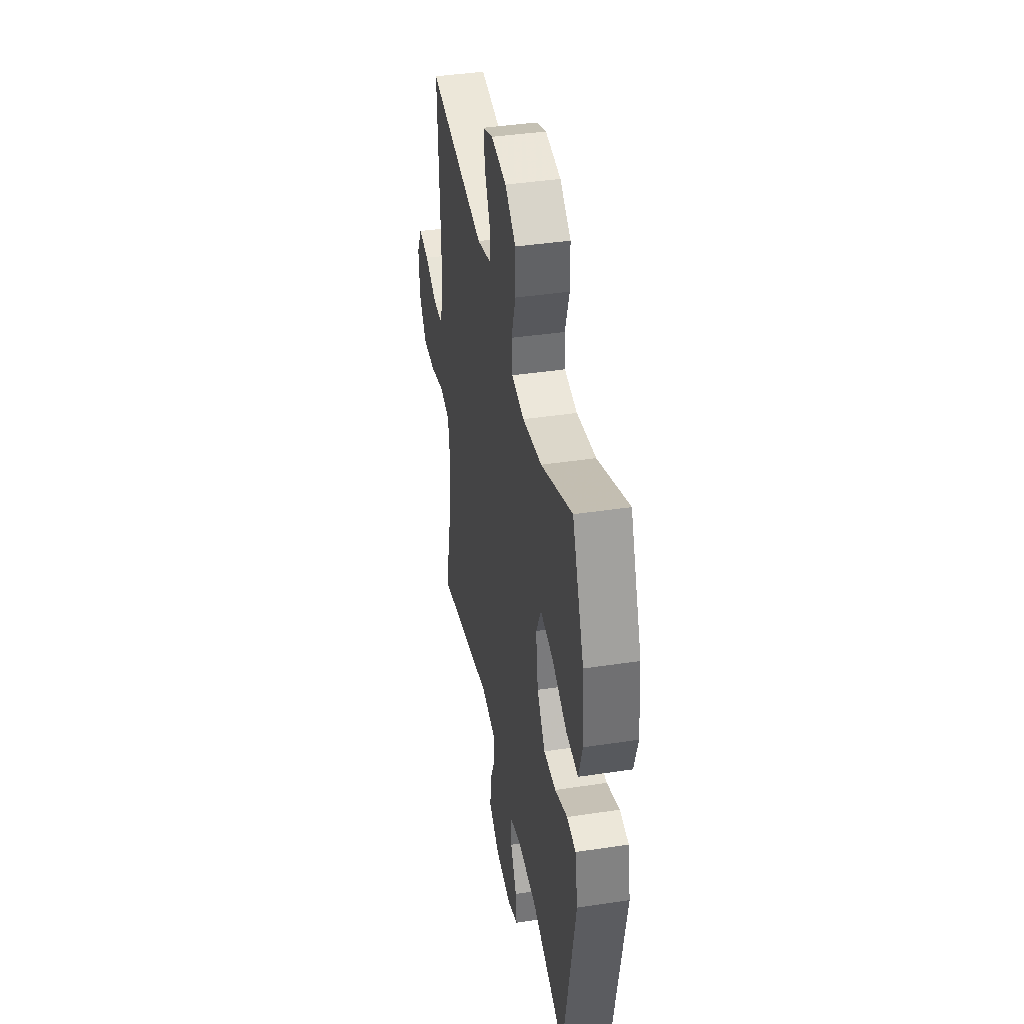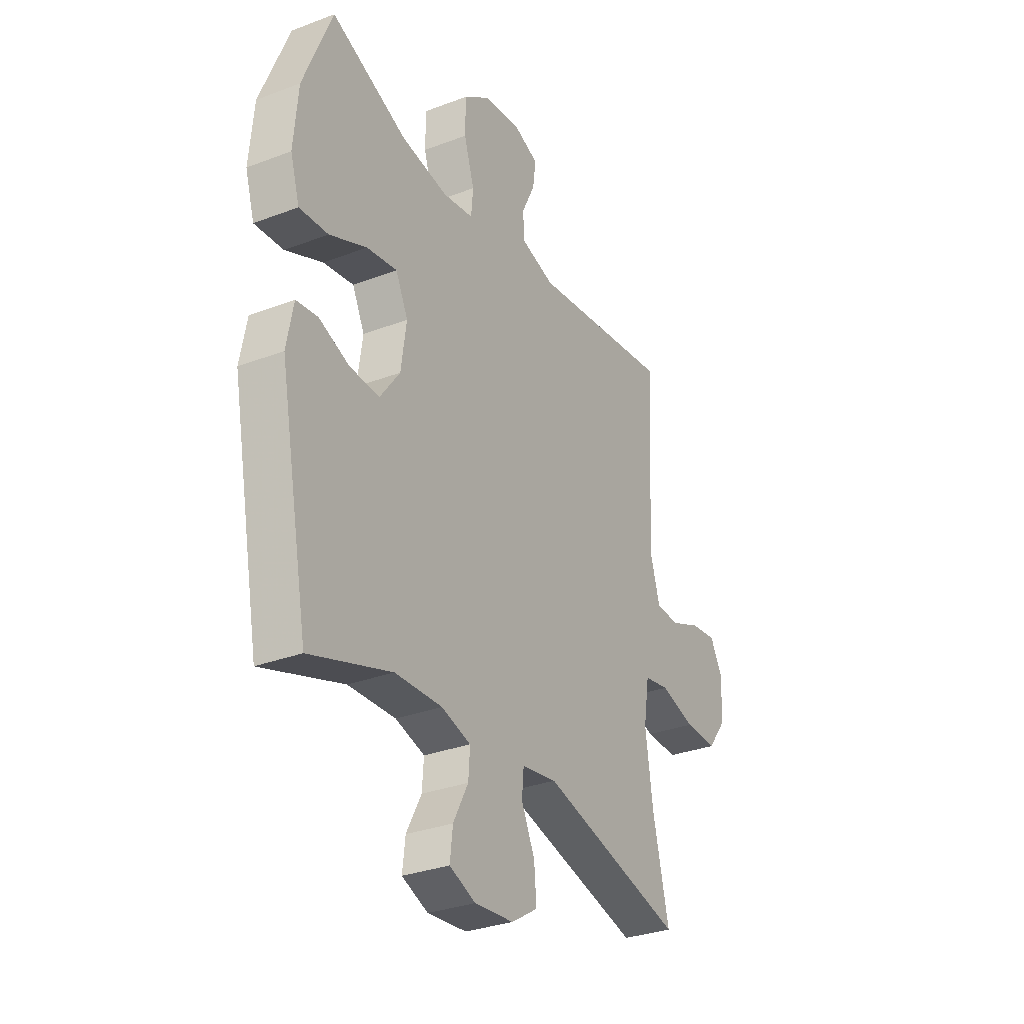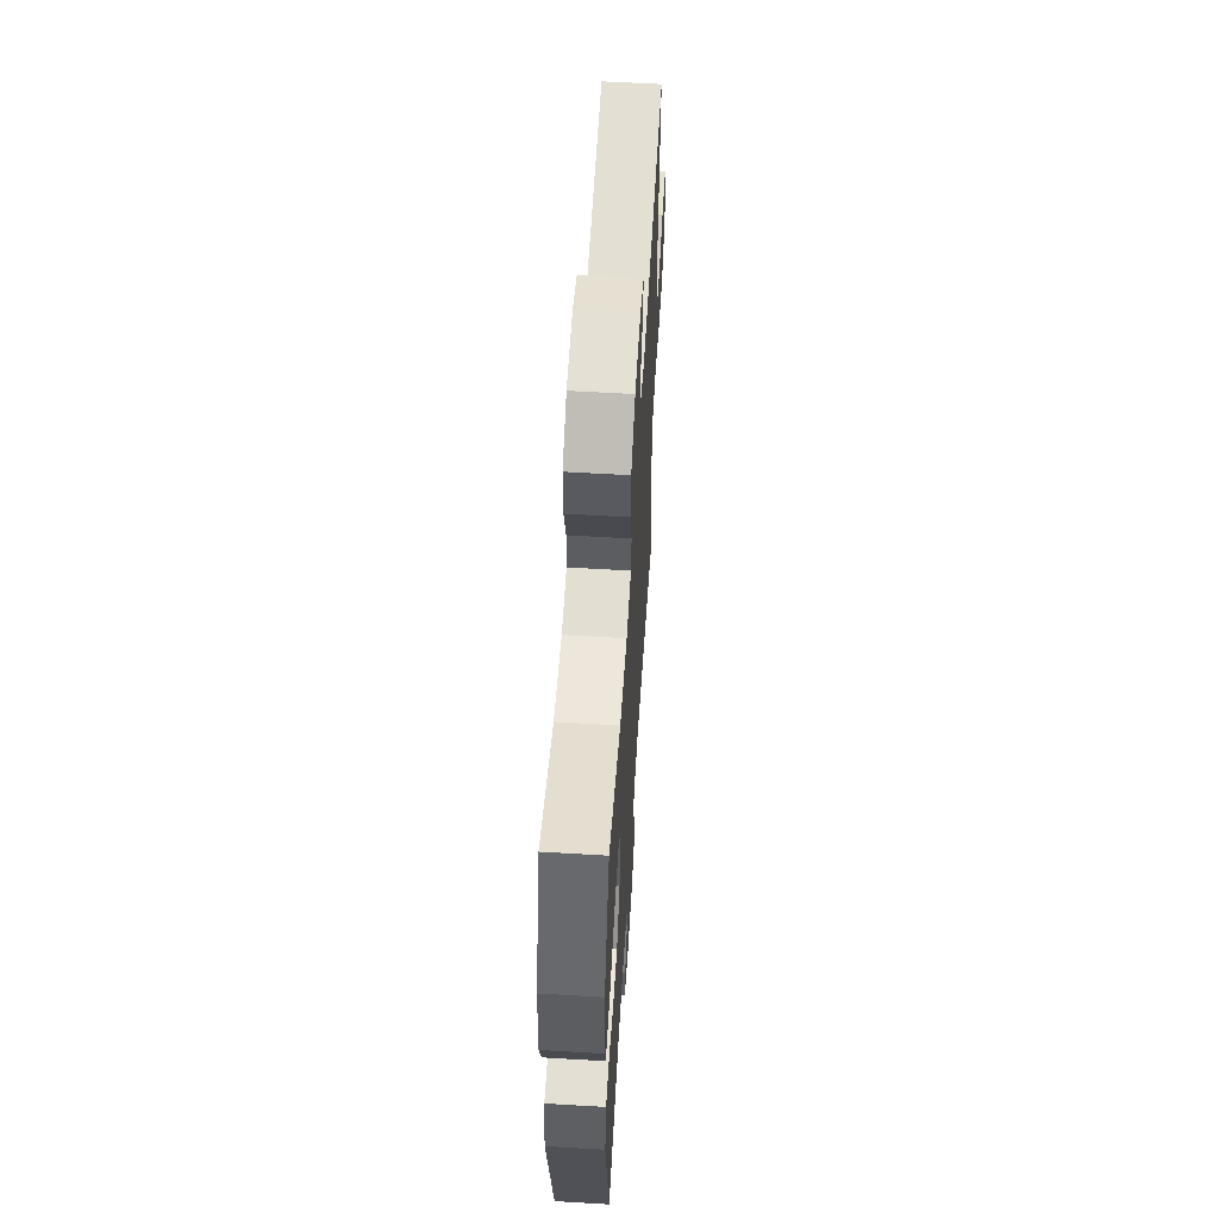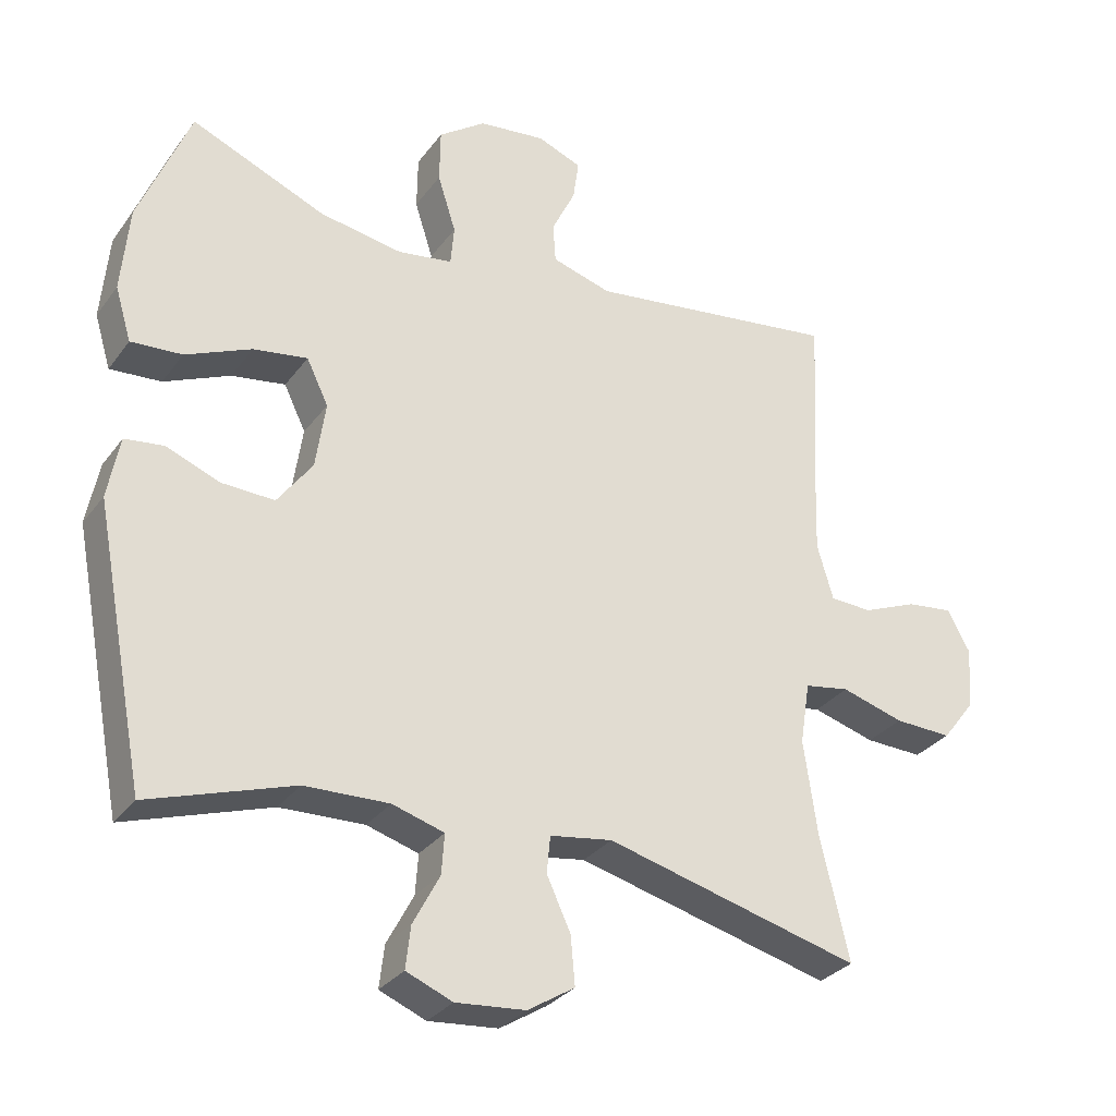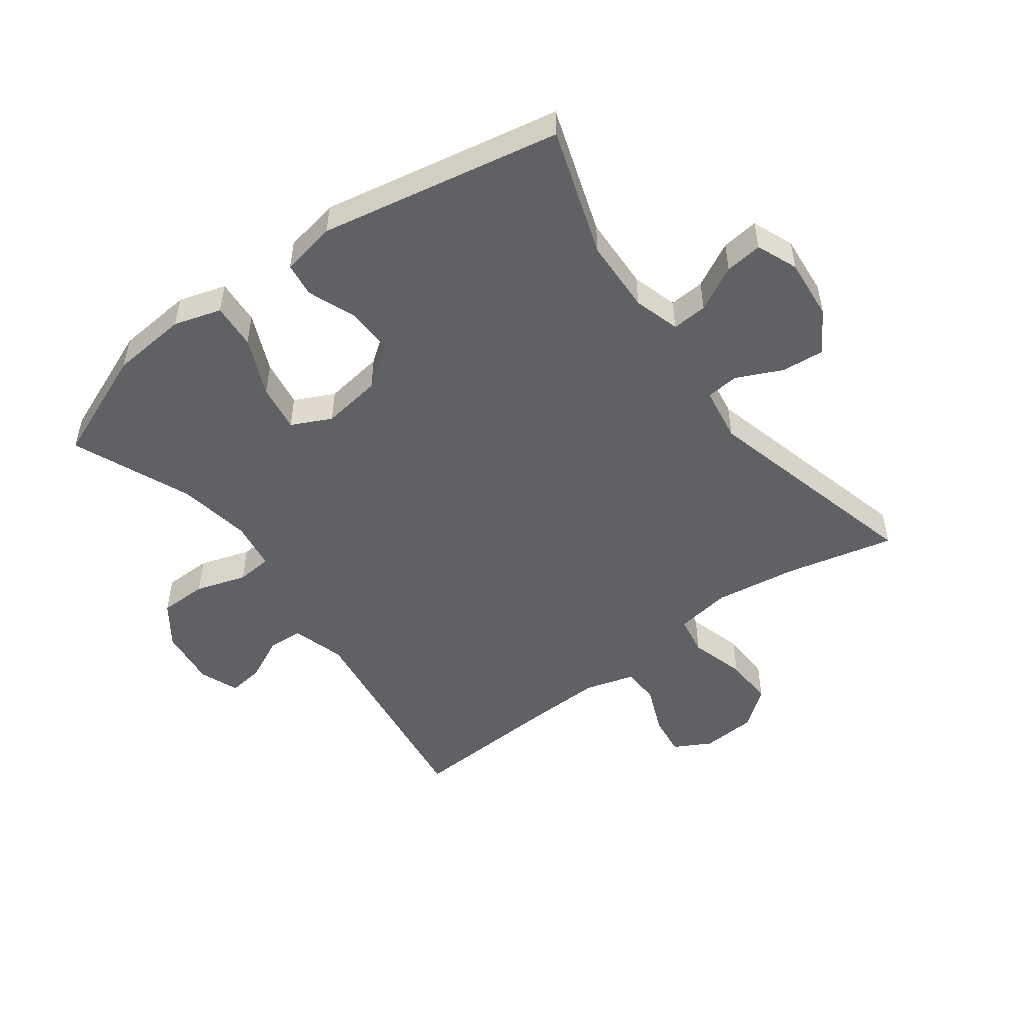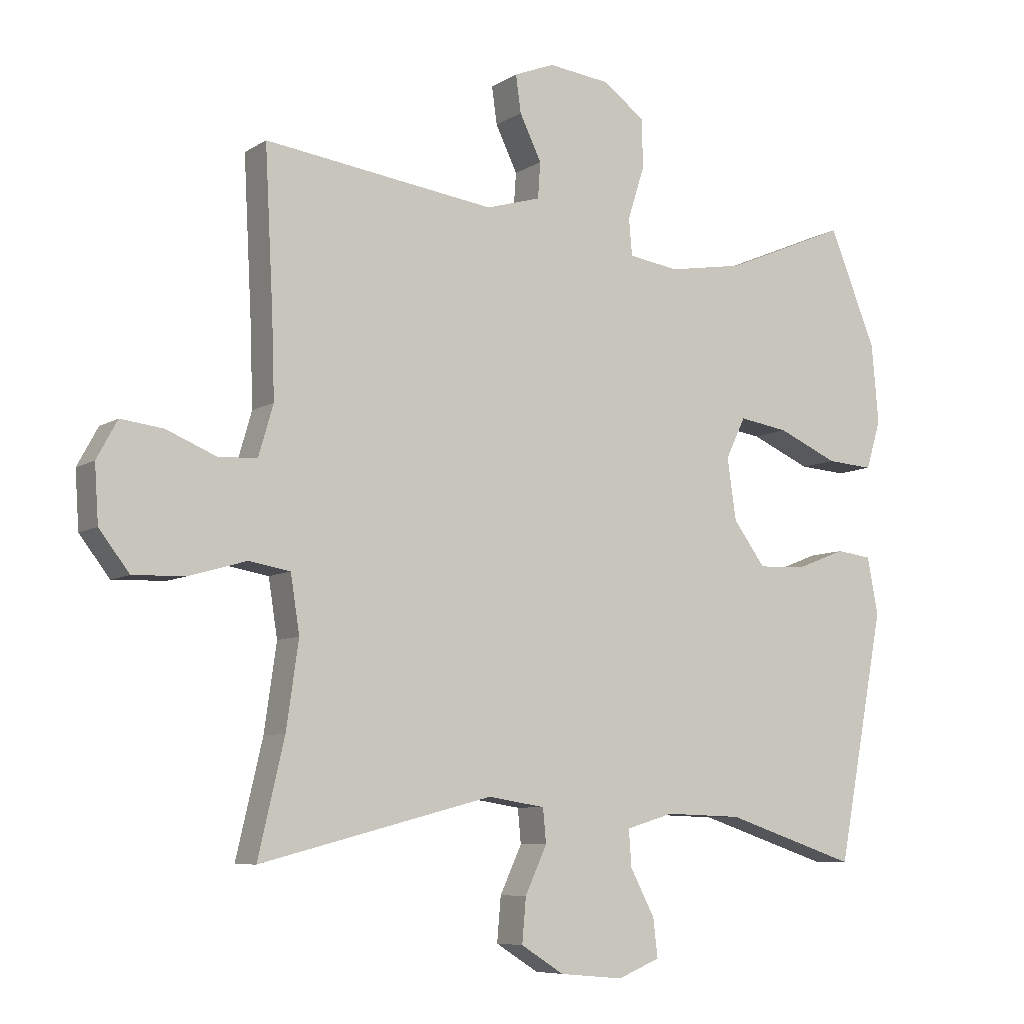
<metadata>
{"format":"obj","ext":"obj","renderer":"f3d","projection":"perspective","resolution":1024,"background":"white","views":[{"elev":40.6,"azim":79.5,"up":"+Z"},{"elev":-31.0,"azim":118.6,"up":"+Z"},{"elev":58.9,"azim":93.5,"up":"+Z"},{"elev":-30.5,"azim":150.3,"up":"+Z"},{"elev":-50.4,"azim":126.4,"up":"+Y"},{"elev":-7.6,"azim":-31.0,"up":"+Z"}]}
</metadata>
<code>
v 0.5 0.07 0.5
v 0.573 0.07 0.32
v 0.584 0.07 0.197
v 0.561 0.07 0.121
v 0.488 0.07 0.126
v 0.394 0.07 0.167
v 0.317 0.07 0.179
v 0.286 0.07 0.115
v 0.3 0.07 0.019
v 0.35 0.07 -0.049
v 0.425 0.07 -0.046
v 0.502 0.07 -0.016
v 0.557 0.07 -0.023
v 0.574 0.07 -0.112
v 0.5 0.07 -0.5
v 0.294 0.07 -0.432
v 0.174 0.07 -0.428
v 0.1 0.07 -0.45
v 0.104 0.07 -0.507
v 0.142 0.07 -0.579
v 0.149 0.07 -0.639
v 0.083 0.07 -0.666
v -0.016 0.07 -0.657
v -0.083 0.07 -0.615
v -0.077 0.07 -0.546
v -0.043 0.07 -0.473
v -0.048 0.07 -0.42
v -0.137 0.07 -0.406
v -0.5 0.07 -0.5
v -0.459 0.07 -0.324
v -0.44 0.07 -0.191
v -0.454 0.07 -0.102
v -0.518 0.07 -0.091
v -0.607 0.07 -0.117
v -0.689 0.07 -0.12
v -0.736 0.07 -0.059
v -0.742 0.07 0.029
v -0.71 0.07 0.088
v -0.644 0.07 0.08
v -0.566 0.07 0.048
v -0.506 0.07 0.051
v -0.483 0.07 0.13
v -0.487 0.07 0.252
v -0.5 0.07 0.5
v -0.14 0.07 0.452
v -0.055 0.07 0.477
v -0.051 0.07 0.533
v -0.085 0.07 0.603
v -0.093 0.07 0.661
v -0.03 0.07 0.686
v 0.065 0.07 0.675
v 0.132 0.07 0.627
v 0.133 0.07 0.55
v 0.107 0.07 0.468
v 0.112 0.07 0.411
v 0.19 0.07 0.399
v 0.308 0.07 0.419
v 0.5 0 0.5
v 0.573 0 0.32
v 0.584 0 0.197
v 0.561 0 0.121
v 0.488 0 0.126
v 0.394 0 0.167
v 0.317 0 0.179
v 0.286 0 0.115
v 0.3 0 0.019
v 0.35 0 -0.049
v 0.425 0 -0.046
v 0.502 0 -0.016
v 0.557 0 -0.023
v 0.574 0 -0.112
v 0.5 0 -0.5
v 0.294 0 -0.432
v 0.174 0 -0.428
v 0.1 0 -0.45
v 0.104 0 -0.507
v 0.142 0 -0.579
v 0.149 0 -0.639
v 0.083 0 -0.666
v -0.016 0 -0.657
v -0.083 0 -0.615
v -0.077 0 -0.546
v -0.043 0 -0.473
v -0.048 0 -0.42
v -0.137 0 -0.406
v -0.5 0 -0.5
v -0.459 0 -0.324
v -0.44 0 -0.191
v -0.454 0 -0.102
v -0.518 0 -0.091
v -0.607 0 -0.117
v -0.689 0 -0.12
v -0.736 0 -0.059
v -0.742 0 0.029
v -0.71 0 0.088
v -0.644 0 0.08
v -0.566 0 0.048
v -0.506 0 0.051
v -0.483 0 0.13
v -0.487 0 0.252
v -0.5 0 0.5
v -0.14 0 0.452
v -0.055 0 0.477
v -0.051 0 0.533
v -0.085 0 0.603
v -0.093 0 0.661
v -0.03 0 0.686
v 0.065 0 0.675
v 0.132 0 0.627
v 0.133 0 0.55
v 0.107 0 0.468
v 0.112 0 0.411
v 0.19 0 0.399
v 0.308 0 0.419
f 51 52 53 54
f 51 54 55
f 50 51 55
f 47 48 49 50
f 46 47 50 55
f 45 46 55
f 43 44 45 55
f 42 43 55 56
f 37 38 39 40
f 37 40 41
f 36 37 41
f 33 34 35 36
f 33 36 41
f 32 33 41 42
f 28 29 30
f 27 28 30 31
f 23 24 25 26
f 23 26 27
f 22 23 27
f 19 20 21 22
f 18 19 22 27
f 17 18 27 31
f 13 14 15 16
f 11 12 13 16
f 10 11 16 17
f 9 10 17 31
f 3 4 5 6
f 3 6 7
f 57 1 2 3
f 57 3 7
f 56 57 7 8
f 31 32 42 56
f 8 9 31 56
f 111 110 109 108
f 112 111 108
f 112 108 107
f 107 106 105 104
f 112 107 104 103
f 112 103 102
f 112 102 101 100
f 113 112 100 99
f 97 96 95 94
f 98 97 94
f 98 94 93
f 93 92 91 90
f 98 93 90
f 99 98 90 89
f 87 86 85
f 88 87 85 84
f 83 82 81 80
f 84 83 80
f 84 80 79
f 79 78 77 76
f 84 79 76 75
f 88 84 75 74
f 73 72 71 70
f 73 70 69 68
f 74 73 68 67
f 88 74 67 66
f 63 62 61 60
f 64 63 60
f 60 59 58 114
f 64 60 114
f 65 64 114 113
f 113 99 89 88
f 113 88 66 65
f 1 58 59 2
f 2 59 60 3
f 3 60 61 4
f 4 61 62 5
f 5 62 63 6
f 6 63 64 7
f 7 64 65 8
f 8 65 66 9
f 9 66 67 10
f 10 67 68 11
f 11 68 69 12
f 12 69 70 13
f 13 70 71 14
f 14 71 72 15
f 15 72 73 16
f 16 73 74 17
f 17 74 75 18
f 18 75 76 19
f 19 76 77 20
f 20 77 78 21
f 21 78 79 22
f 22 79 80 23
f 23 80 81 24
f 24 81 82 25
f 25 82 83 26
f 26 83 84 27
f 27 84 85 28
f 28 85 86 29
f 29 86 87 30
f 30 87 88 31
f 31 88 89 32
f 32 89 90 33
f 33 90 91 34
f 34 91 92 35
f 35 92 93 36
f 36 93 94 37
f 37 94 95 38
f 38 95 96 39
f 39 96 97 40
f 40 97 98 41
f 41 98 99 42
f 42 99 100 43
f 43 100 101 44
f 44 101 102 45
f 45 102 103 46
f 46 103 104 47
f 47 104 105 48
f 48 105 106 49
f 49 106 107 50
f 50 107 108 51
f 51 108 109 52
f 52 109 110 53
f 53 110 111 54
f 54 111 112 55
f 55 112 113 56
f 56 113 114 57
f 57 114 58 1

</code>
